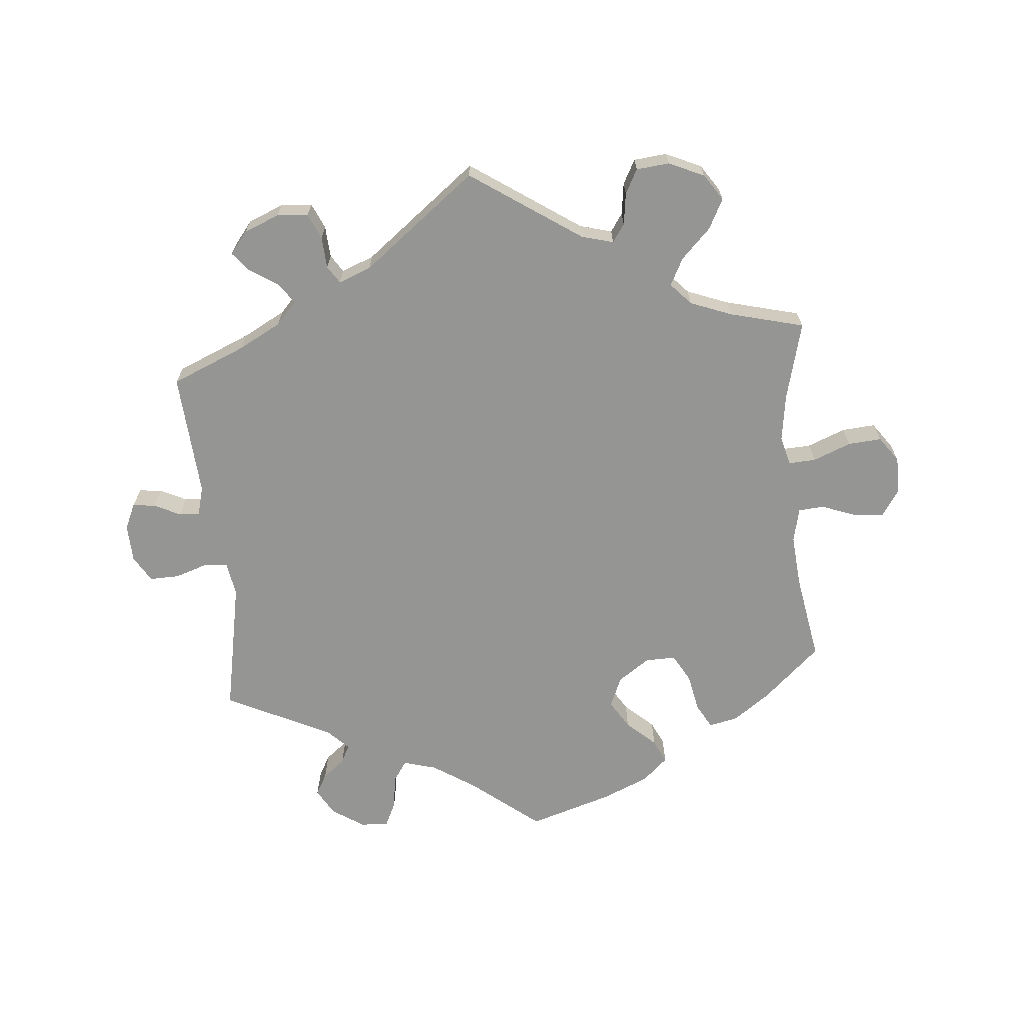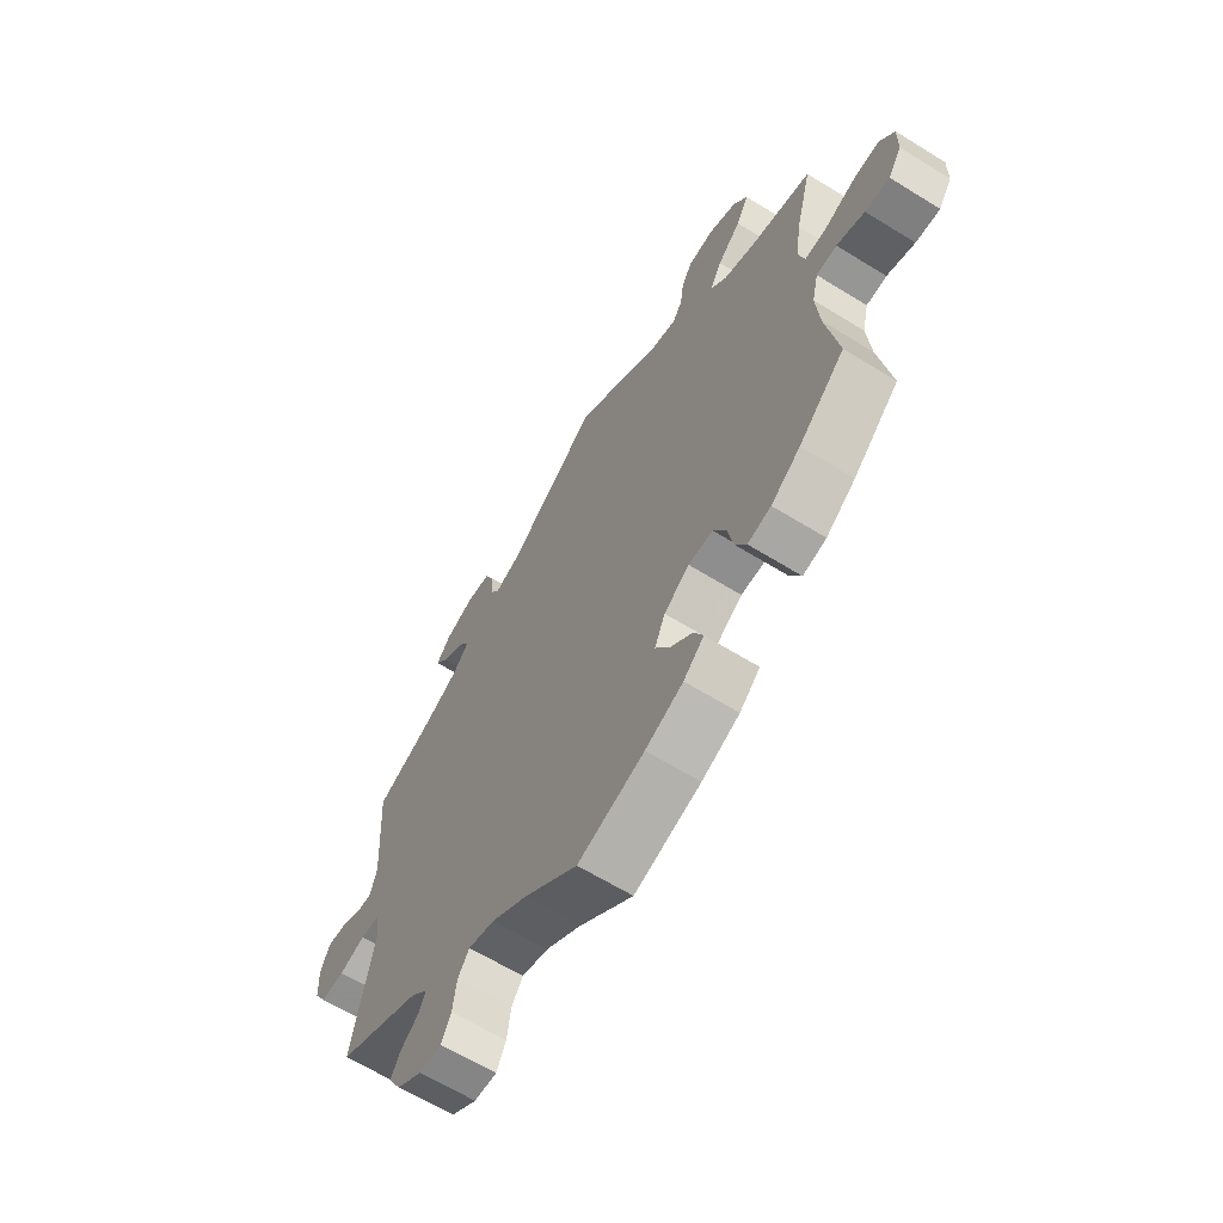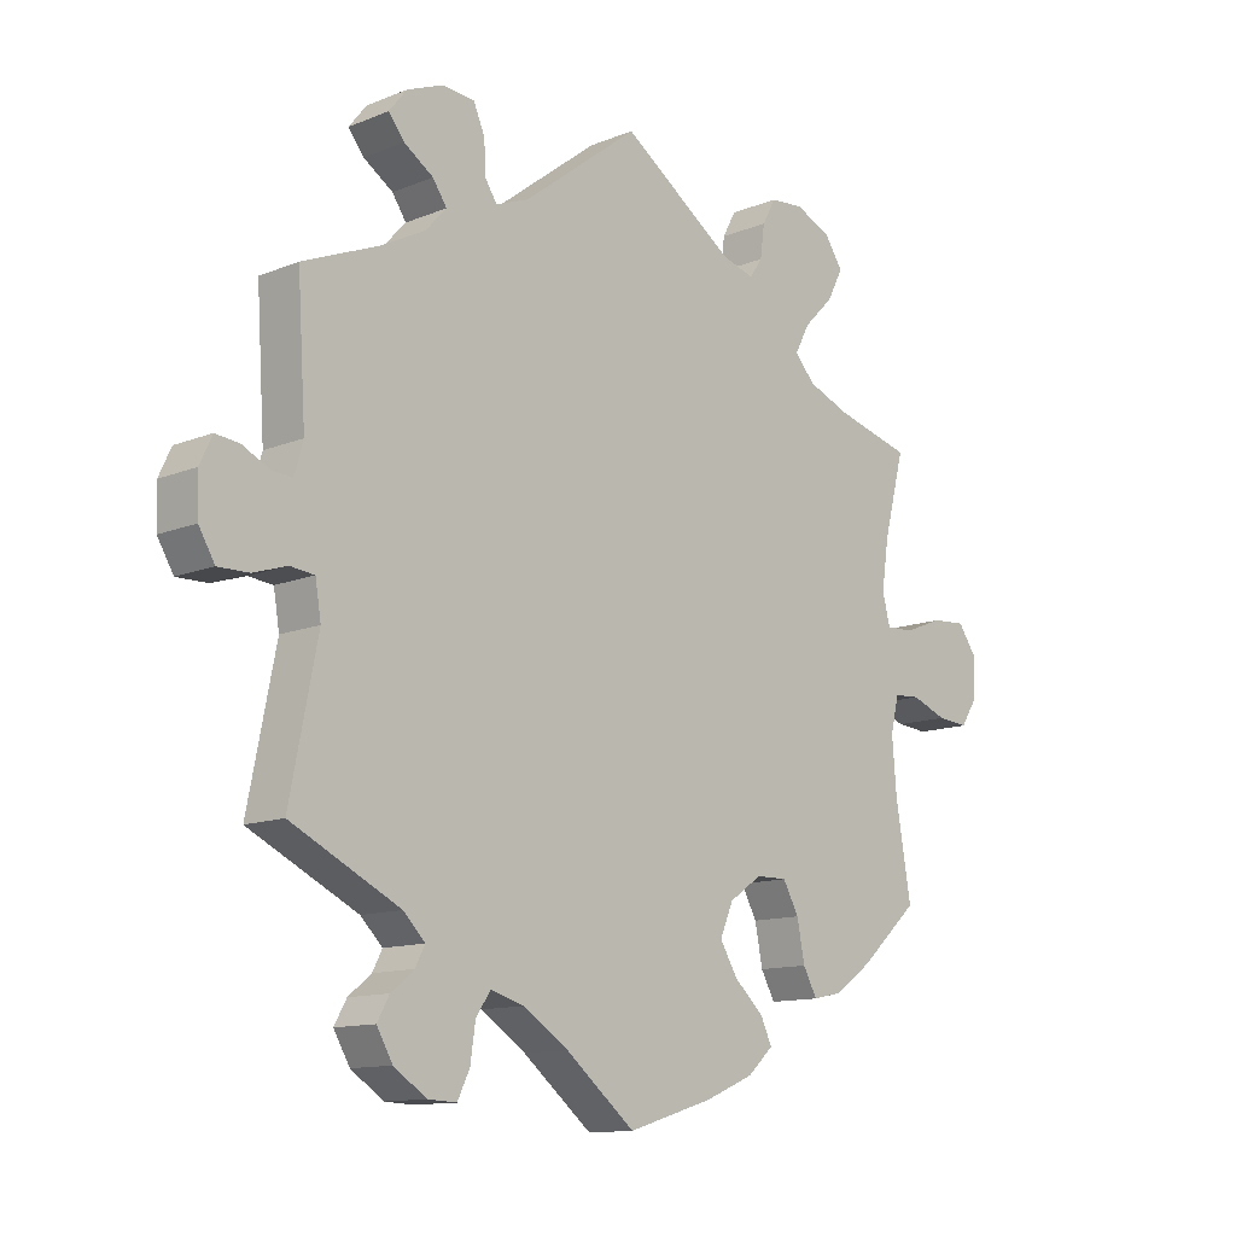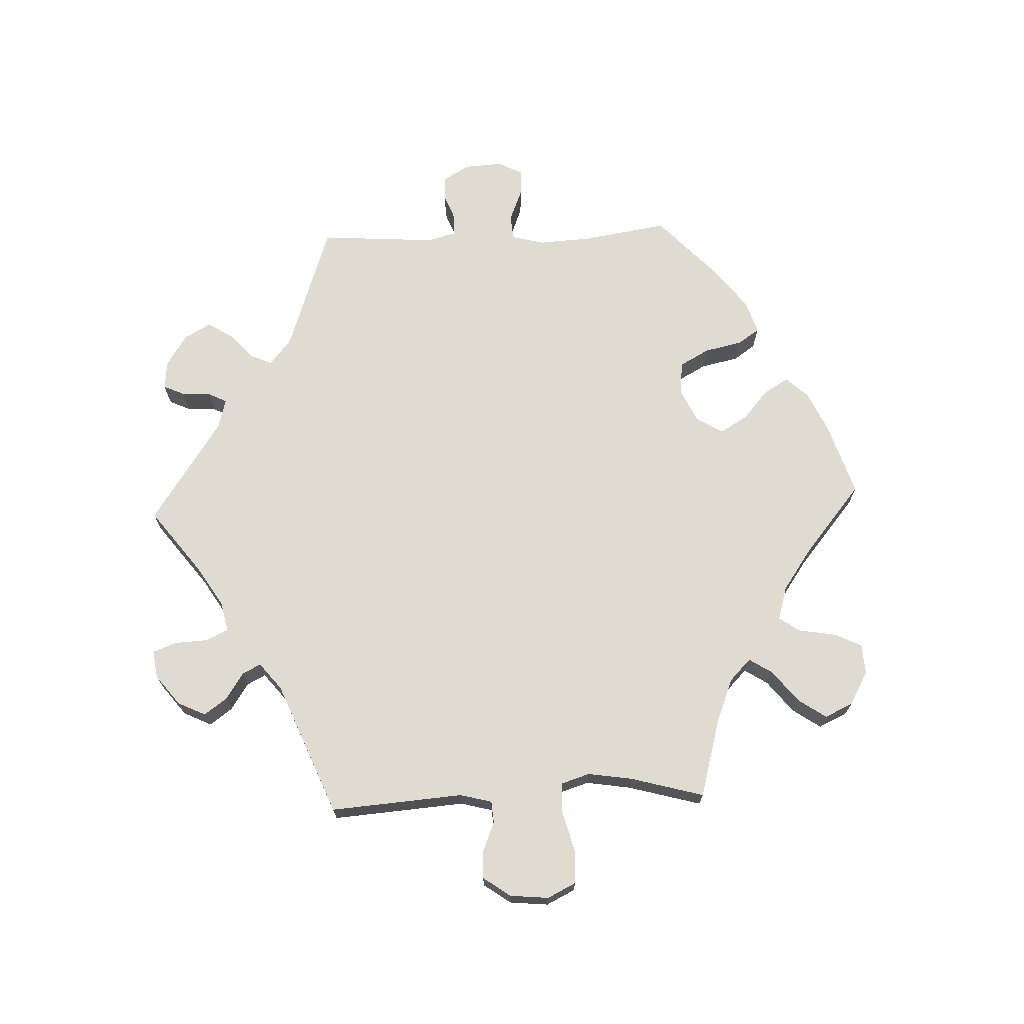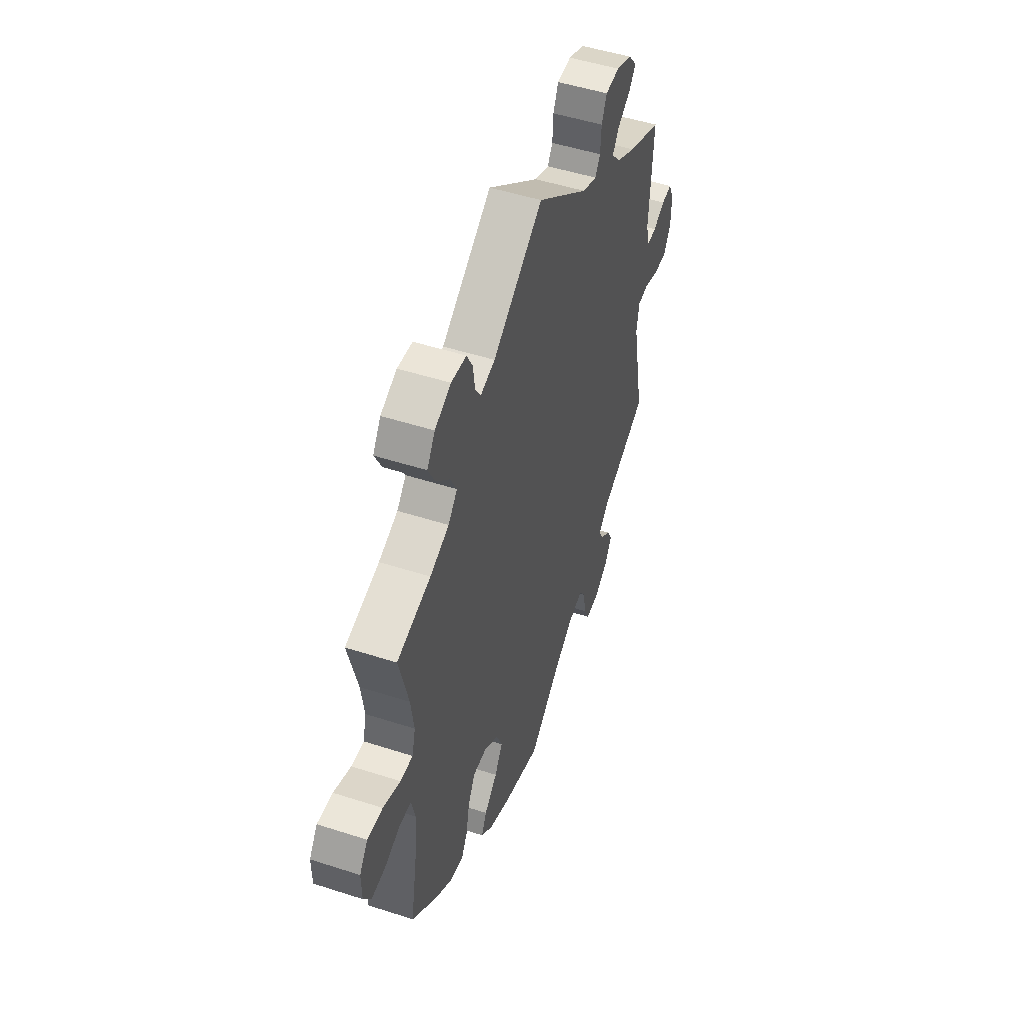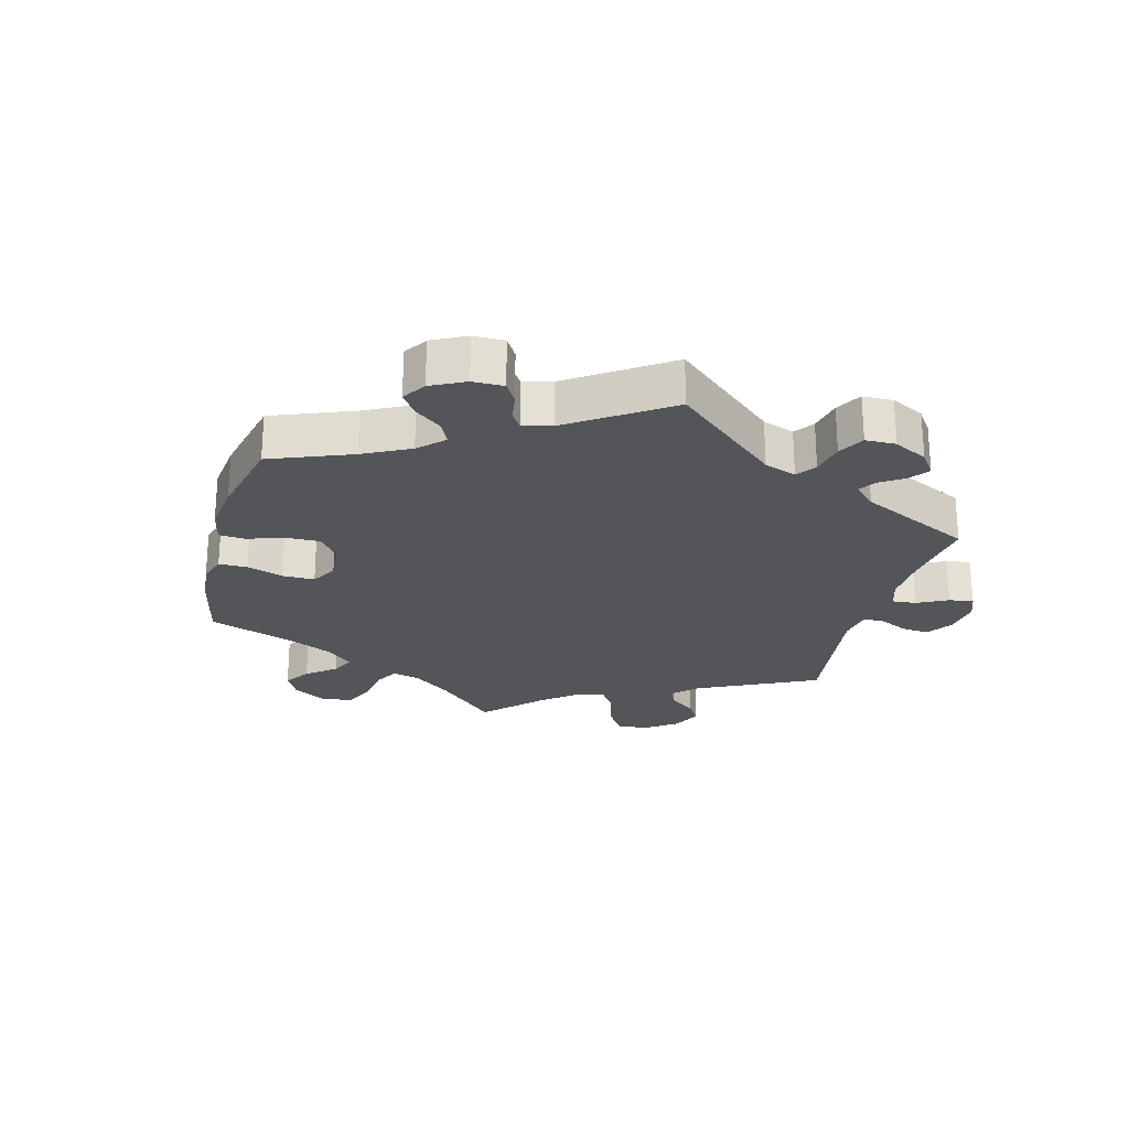
<metadata>
{"format":"obj","ext":"obj","renderer":"f3d","projection":"perspective","resolution":1024,"background":"white","views":[{"elev":-67.3,"azim":5.4,"up":"+Y"},{"elev":-64.0,"azim":58.1,"up":"+Z"},{"elev":-12.4,"azim":-46.6,"up":"+Z"},{"elev":70.0,"azim":27.7,"up":"+Y"},{"elev":49.9,"azim":109.6,"up":"+Z"},{"elev":-24.2,"azim":-134.6,"up":"+Y"}]}
</metadata>
<code>
v -0.668 0.07 0.049
v 0.228 0.07 0.485
v -0.338 0.07 0.464
v -0.378 0.07 -0.562
v 0.317 0.07 -0.405
v -0.349 0.07 0.396
v -0.109 0.07 -0.532
v -0.641 0.07 -0.054
v 0.342 0.07 0.446
v -0.649 0.07 0.09
v 0.504 0.07 0.183
v 0.305 0.07 -0.344
v 0.519 0.07 -0.03
v -0.403 0.07 -0.519
v 0.418 0.07 0.341
v -0.494 0.07 -0.094
v 0.134 0.07 -0.579
v -0.316 0.07 0.432
v -0.333 0.07 -0.427
v -0.256 0.07 0.538
v 0 0.07 -0.62
v -0.183 0.07 0.479
v 0.505 0.07 0.061
v 0.513 0.07 -0.169
v 0 0.07 0.62
v 0.664 0.07 0.091
v 0.414 0.07 0.541
v 0.493 0.07 0.108
v -0.232 0.07 -0.471
v 0.248 0.07 0.514
v 0.187 0.07 -0.43
v -0.57 0.07 0.065
v -0.541 0.07 -0.036
v -0.417 0.07 0.36
v 0.339 0.07 -0.445
v -0.327 0.07 -0.596
v -0.179 0.07 -0.486
v 0.56 0.07 -0.027
v 0.506 0.07 -0.085
v 0.319 0.07 0.402
v -0.503 0.07 -0.04
v 0.251 0.07 -0.51
v -0.537 0.07 0.31
v 0.386 0.07 -0.435
v 0.233 0.07 -0.472
v -0.593 0.07 -0.053
v 0.389 0.07 0.493
v -0.348 0.07 -0.456
v 0.276 0.07 0.604
v -0.666 0.07 -0.012
v 0.231 0.07 -0.3
v 0.692 0.07 -0.011
v -0.524 0.07 0.11
v -0.253 0.07 0.487
v 0.21 0.07 -0.547
v -0.409 0.07 0.525
v 0.616 0.07 -0.048
v 0.18 0.07 -0.335
v -0.537 0.07 -0.31
v 0.537 0.07 -0.31
v 0.159 0.07 -0.384
v -0.381 0.07 0.56
v 0.445 0.07 -0.393
v 0.693 0.07 0.05
v 0.386 0.07 0.583
v 0.255 0.07 0.565
v 0.177 0.07 0.499
v -0.537 0.07 0.063
v -0.612 0.07 0.086
v 0.537 0.07 0.31
v 0.329 0.07 0.609
v -0.367 0.07 -0.393
v -0.235 0.07 0.459
v -0.384 0.07 0.494
v -0.324 0.07 0.583
v -0.282 0.07 -0.598
v -0.384 0.07 -0.485
v 0.28 0.07 -0.299
v 0.549 0.07 0.063
v 0.665 0.07 -0.052
v -0.263 0.07 -0.559
v -0.274 0.07 0.579
v 0.61 0.07 0.087
v -0.255 0.07 -0.504
v 0.351 0.07 0.367
v -0.668 -0 0.049
v 0.228 -0 0.485
v -0.338 -0 0.464
v -0.378 -0 -0.562
v 0.317 -0 -0.405
v -0.349 -0 0.396
v -0.109 -0 -0.532
v -0.641 -0 -0.054
v 0.342 -0 0.446
v -0.649 -0 0.09
v 0.504 -0 0.183
v 0.305 -0 -0.344
v 0.519 -0 -0.03
v -0.403 -0 -0.519
v 0.418 -0 0.341
v -0.494 -0 -0.094
v 0.134 -0 -0.579
v -0.316 -0 0.432
v -0.333 -0 -0.427
v -0.256 -0 0.538
v 0 -0 -0.62
v -0.183 -0 0.479
v 0.505 -0 0.061
v 0.513 -0 -0.169
v 0 -0 0.62
v 0.664 -0 0.091
v 0.414 -0 0.541
v 0.493 -0 0.108
v -0.232 -0 -0.471
v 0.248 -0 0.514
v 0.187 -0 -0.43
v -0.57 -0 0.065
v -0.541 -0 -0.036
v -0.417 -0 0.36
v 0.339 -0 -0.445
v -0.327 -0 -0.596
v -0.179 -0 -0.486
v 0.56 -0 -0.027
v 0.506 -0 -0.085
v 0.319 -0 0.402
v -0.503 -0 -0.04
v 0.251 -0 -0.51
v -0.537 -0 0.31
v 0.386 -0 -0.435
v 0.233 -0 -0.472
v -0.593 -0 -0.053
v 0.389 -0 0.493
v -0.348 -0 -0.456
v 0.276 -0 0.604
v -0.666 -0 -0.012
v 0.231 -0 -0.3
v 0.692 -0 -0.011
v -0.524 -0 0.11
v -0.253 -0 0.487
v 0.21 -0 -0.547
v -0.409 -0 0.525
v 0.616 -0 -0.048
v 0.18 -0 -0.335
v -0.537 -0 -0.31
v 0.537 -0 -0.31
v 0.159 -0 -0.384
v -0.381 -0 0.56
v 0.445 -0 -0.393
v 0.693 -0 0.05
v 0.386 -0 0.583
v 0.255 -0 0.565
v 0.177 -0 0.499
v -0.537 -0 0.063
v -0.612 -0 0.086
v 0.537 -0 0.31
v 0.329 -0 0.609
v -0.367 -0 -0.393
v -0.235 -0 0.459
v -0.384 -0 0.494
v -0.324 -0 0.583
v -0.282 -0 -0.598
v -0.384 -0 -0.485
v 0.28 -0 -0.299
v 0.549 -0 0.063
v 0.665 -0 -0.052
v -0.263 -0 -0.559
v -0.274 -0 0.579
v 0.61 -0 0.087
v -0.255 -0 -0.504
v 0.351 -0 0.367
f 17 21 7
f 55 17 7 37
f 31 45 42 55
f 61 31 55 37
f 58 61 37 29
f 51 58 29
f 44 35 5 12
f 44 12 78
f 24 60 63 44
f 39 24 44 78
f 13 39 78 51
f 52 80 57 38
f 52 38 13
f 64 52 13
f 79 83 26 64
f 23 79 64 13
f 28 23 13 51
f 15 70 11
f 85 15 11 28
f 40 85 28 51
f 65 27 47 9
f 65 9 40
f 71 65 40
f 30 66 49 71
f 2 30 71 40
f 67 2 40 51
f 22 25 67 51
f 75 82 20 54
f 75 54 73
f 62 75 73
f 3 74 56 62
f 18 3 62 73
f 6 18 73
f 53 43 34
f 68 53 34 6
f 1 10 69 32
f 1 32 68
f 50 1 68
f 33 46 8 50
f 41 33 50 68
f 72 59 16
f 19 72 16 41
f 4 14 77 48
f 4 48 19
f 36 4 19
f 84 81 76 36
f 29 84 36 19
f 6 73 22 51
f 41 68 6 51
f 29 19 41 51
f 92 106 102
f 122 92 102 140
f 140 127 130 116
f 122 140 116 146
f 114 122 146 143
f 114 143 136
f 97 90 120 129
f 163 97 129
f 129 148 145 109
f 163 129 109 124
f 136 163 124 98
f 123 142 165 137
f 98 123 137
f 98 137 149
f 149 111 168 164
f 98 149 164 108
f 136 98 108 113
f 96 155 100
f 113 96 100 170
f 136 113 170 125
f 94 132 112 150
f 125 94 150
f 125 150 156
f 156 134 151 115
f 125 156 115 87
f 136 125 87 152
f 136 152 110 107
f 139 105 167 160
f 158 139 160
f 158 160 147
f 147 141 159 88
f 158 147 88 103
f 158 103 91
f 119 128 138
f 91 119 138 153
f 117 154 95 86
f 153 117 86
f 153 86 135
f 135 93 131 118
f 153 135 118 126
f 101 144 157
f 126 101 157 104
f 133 162 99 89
f 104 133 89
f 104 89 121
f 121 161 166 169
f 104 121 169 114
f 136 107 158 91
f 136 91 153 126
f 136 126 104 114
f 7 92 122 37
f 37 122 114 29
f 29 114 169 84
f 84 169 166 81
f 81 166 161 76
f 76 161 121 36
f 36 121 89 4
f 4 89 99 14
f 14 99 162 77
f 77 162 133 48
f 48 133 104 19
f 19 104 157 72
f 72 157 144 59
f 59 144 101 16
f 16 101 126 41
f 41 126 118 33
f 33 118 131 46
f 46 131 93 8
f 8 93 135 50
f 50 135 86 1
f 1 86 95 10
f 10 95 154 69
f 69 154 117 32
f 32 117 153 68
f 68 153 138 53
f 53 138 128 43
f 43 128 119 34
f 34 119 91 6
f 6 91 103 18
f 18 103 88 3
f 3 88 159 74
f 74 159 141 56
f 56 141 147 62
f 62 147 160 75
f 75 160 167 82
f 82 167 105 20
f 20 105 139 54
f 54 139 158 73
f 73 158 107 22
f 22 107 110 25
f 25 110 152 67
f 67 152 87 2
f 2 87 115 30
f 30 115 151 66
f 66 151 134 49
f 49 134 156 71
f 71 156 150 65
f 65 150 112 27
f 27 112 132 47
f 47 132 94 9
f 9 94 125 40
f 40 125 170 85
f 85 170 100 15
f 15 100 155 70
f 70 155 96 11
f 11 96 113 28
f 28 113 108 23
f 23 108 164 79
f 79 164 168 83
f 83 168 111 26
f 26 111 149 64
f 64 149 137 52
f 52 137 165 80
f 80 165 142 57
f 57 142 123 38
f 38 123 98 13
f 13 98 124 39
f 39 124 109 24
f 24 109 145 60
f 60 145 148 63
f 63 148 129 44
f 44 129 120 35
f 35 120 90 5
f 5 90 97 12
f 12 97 163 78
f 78 163 136 51
f 51 136 143 58
f 58 143 146 61
f 61 146 116 31
f 31 116 130 45
f 45 130 127 42
f 42 127 140 55
f 55 140 102 17
f 17 102 106 21
f 21 106 92 7

</code>
